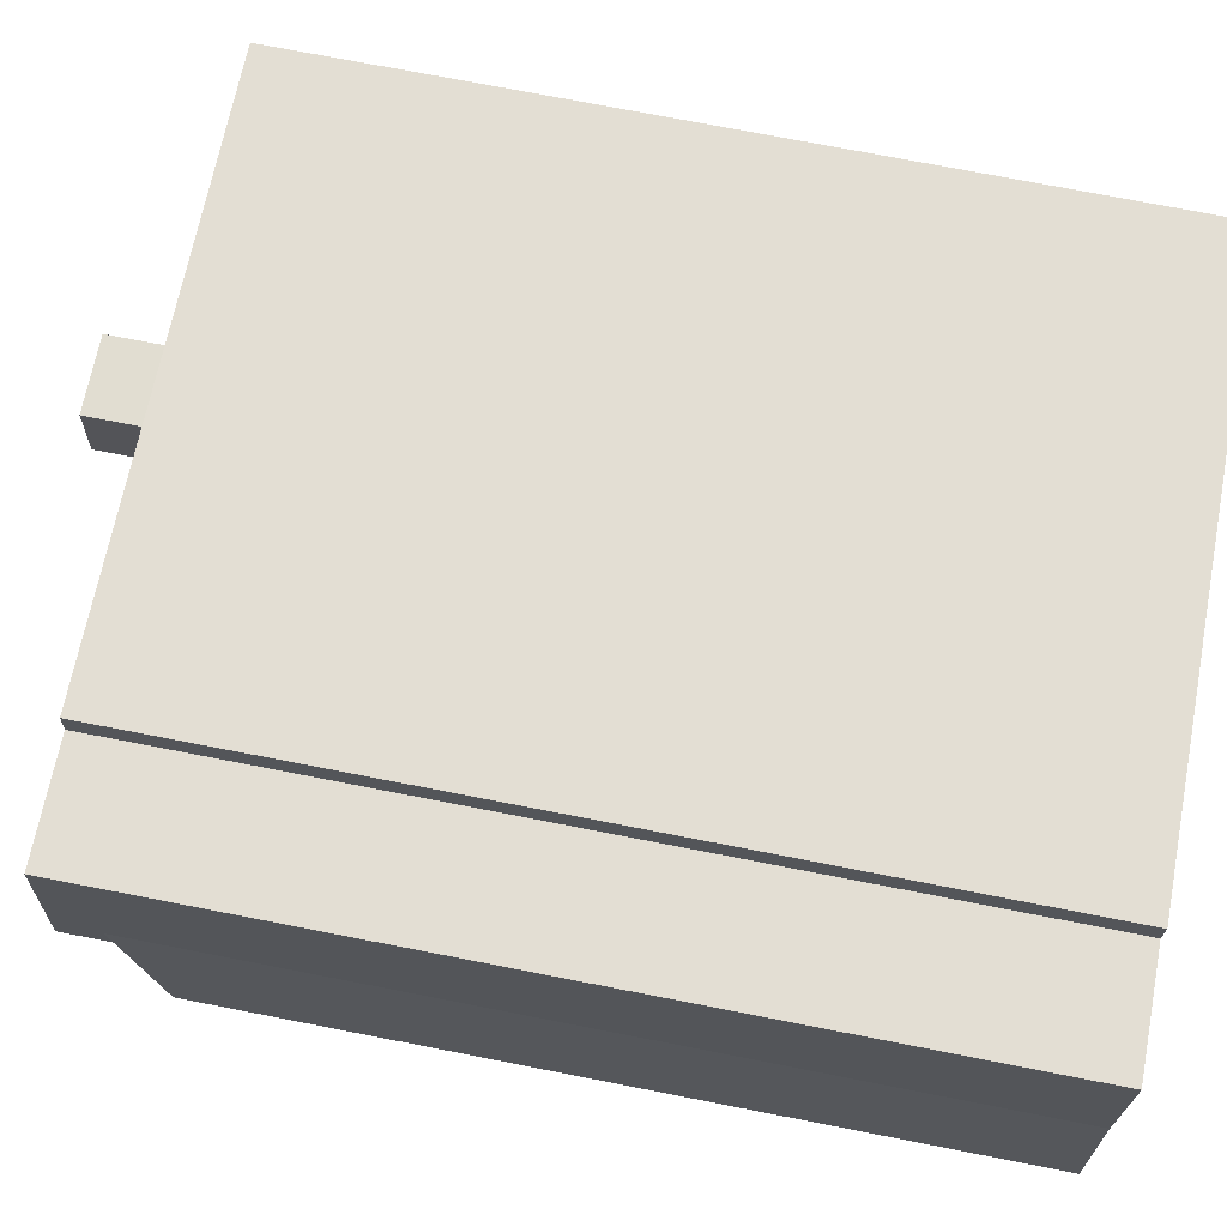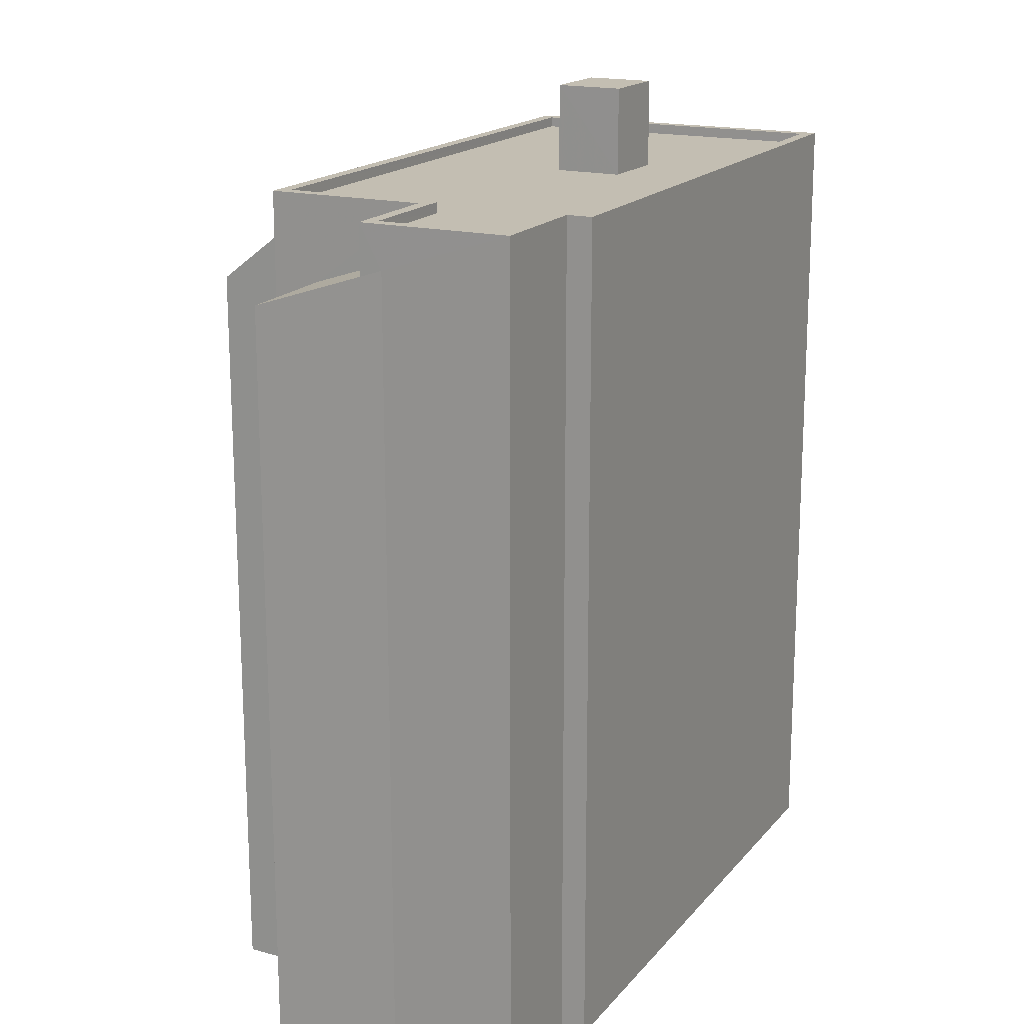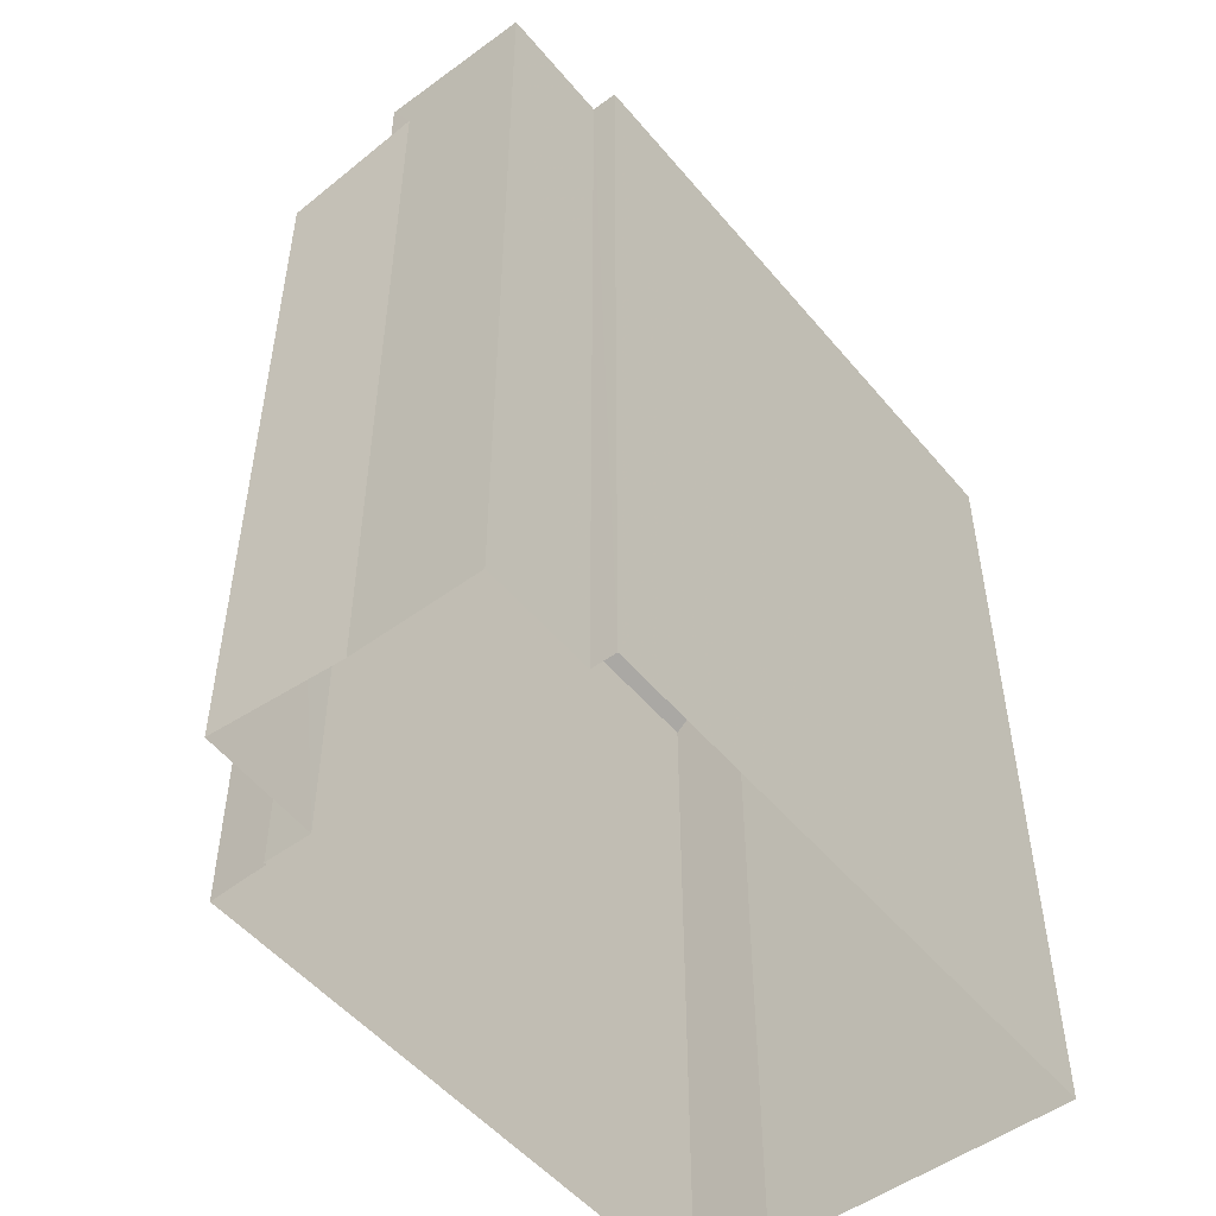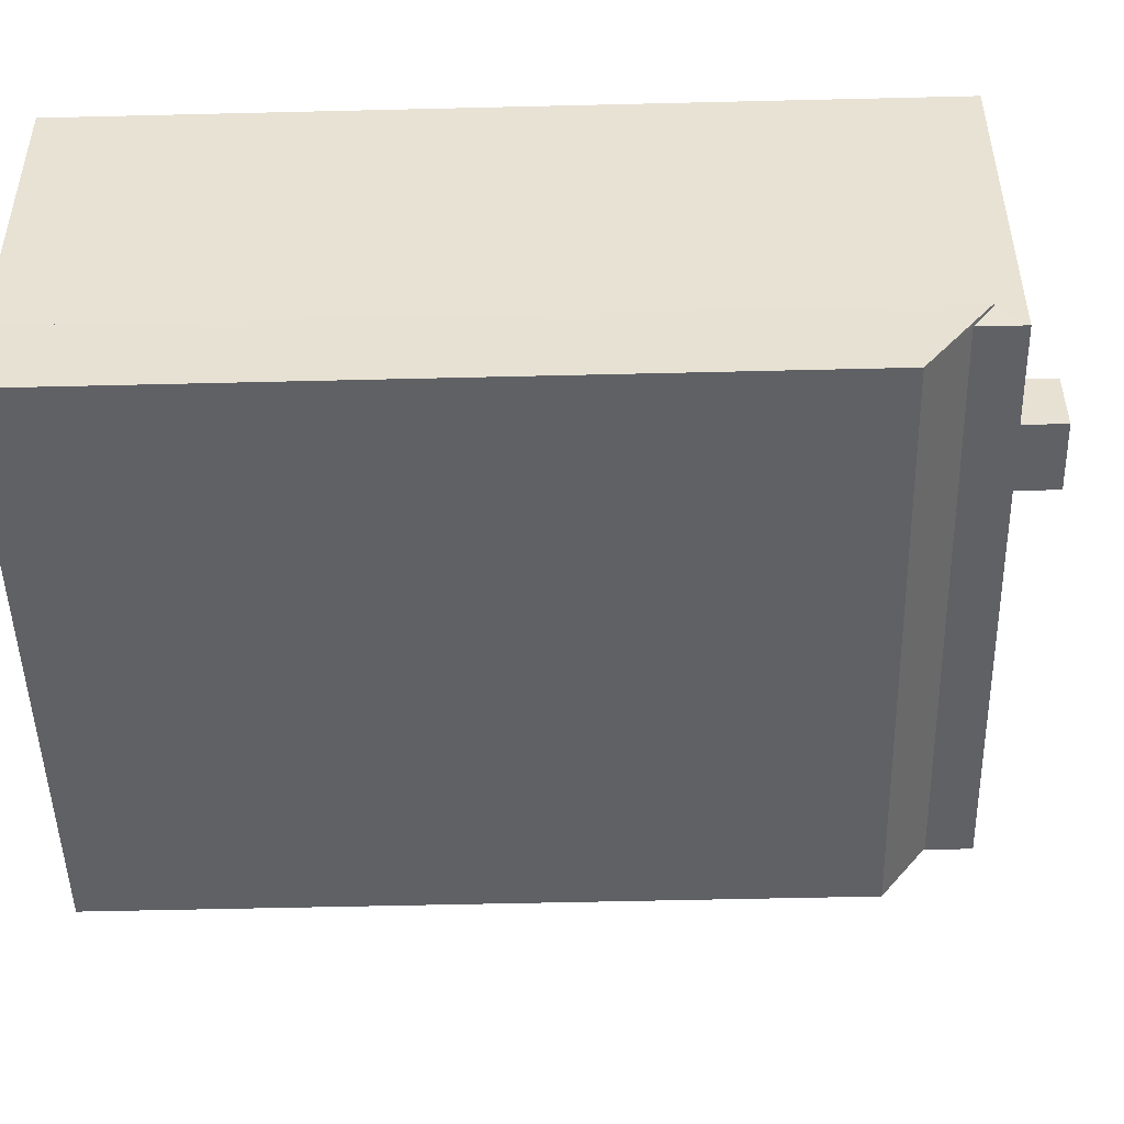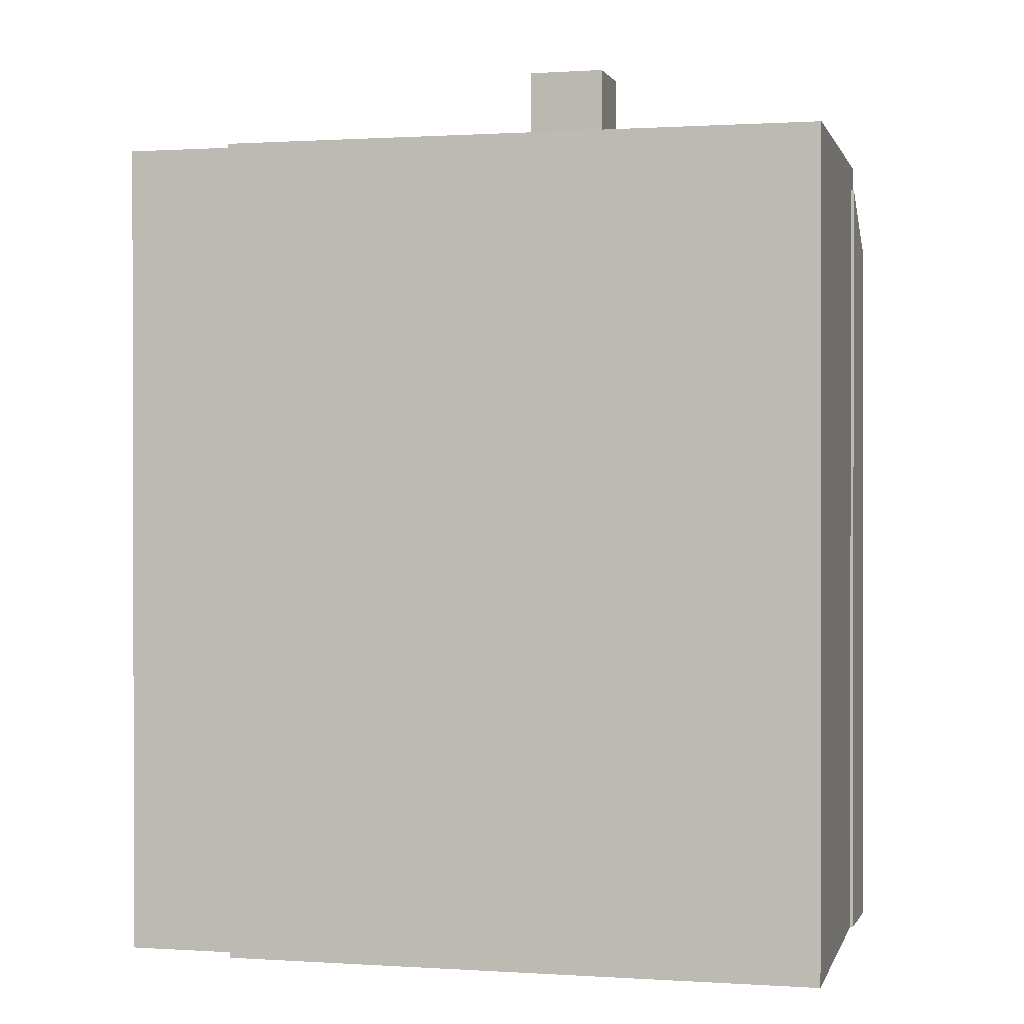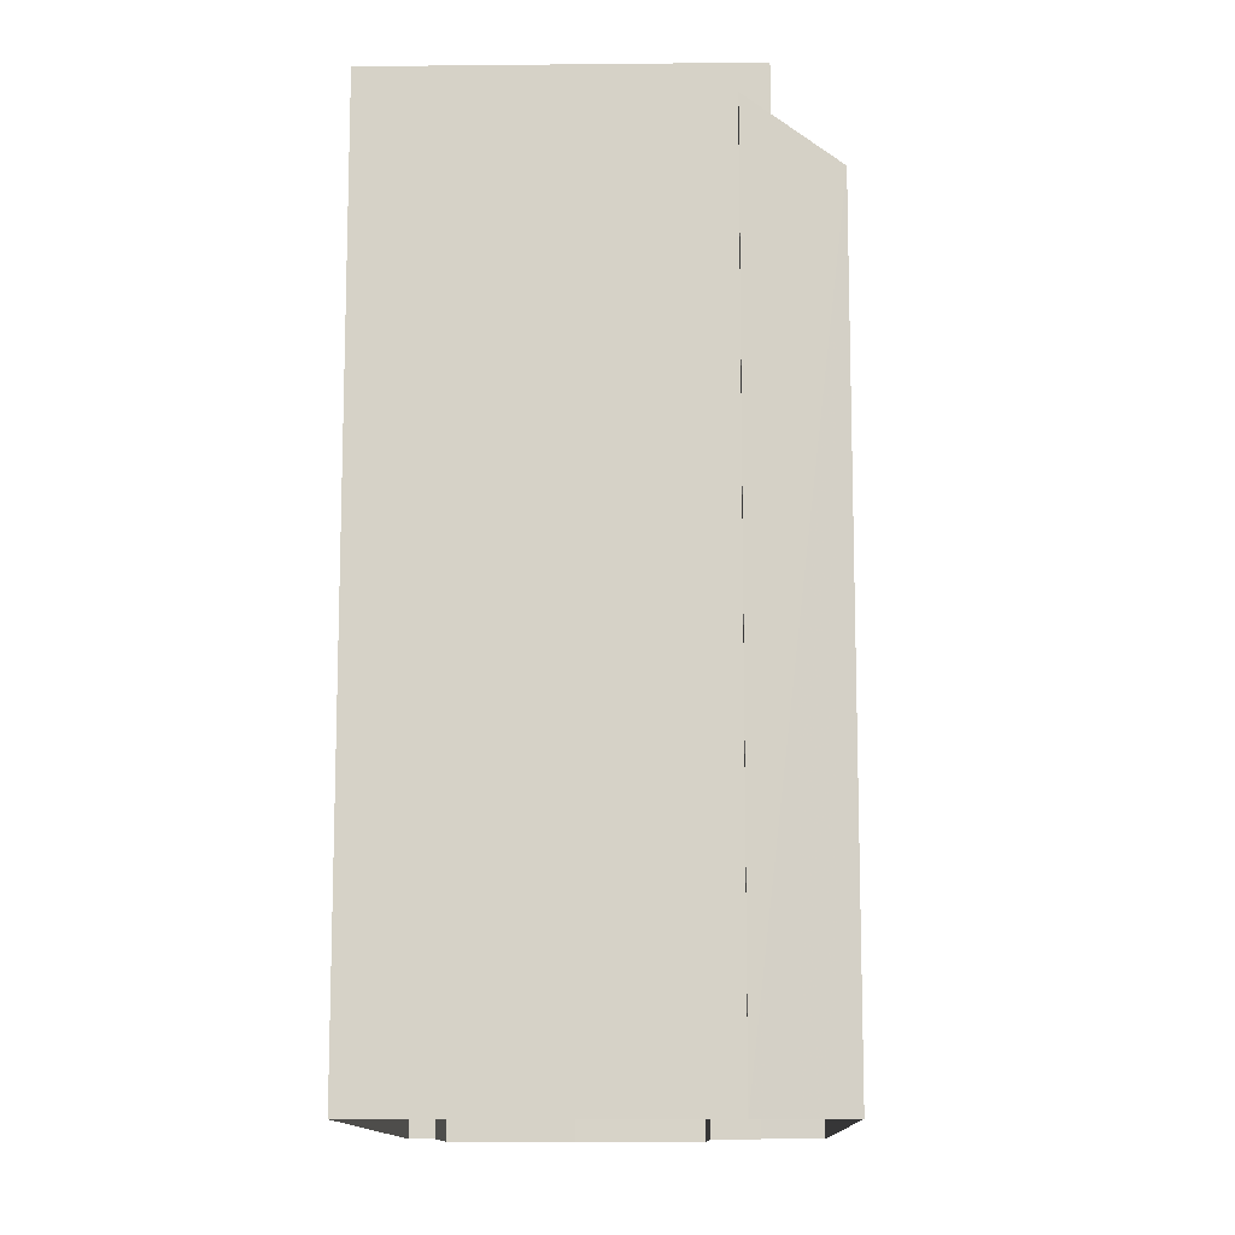
<metadata>
{"format":"obj","ext":"obj","renderer":"f3d","projection":"perspective","resolution":1024,"background":"white","views":[{"elev":75.1,"azim":101.0,"up":"+Y"},{"elev":17.4,"azim":124.1,"up":"+Z"},{"elev":-51.5,"azim":136.0,"up":"+Z"},{"elev":-55.9,"azim":-88.5,"up":"+Y"},{"elev":0.7,"azim":-158.8,"up":"+Z"},{"elev":-12.1,"azim":-81.0,"up":"+Z"}]}
</metadata>
<code>
v -9294 -3.613e+04 21.94
v -9291 -3.613e+04 21.94
v -9291 -3.613e+04 21.93
v -9290 -3.613e+04 21.93
v -9293 -3.613e+04 21.93
v -9307 -3.614e+04 21.94
v -9293 -3.614e+04 21.93
v -9307 -3.614e+04 21.94
v -9308 -3.613e+04 21.95
v -9294 -3.613e+04 21.94
v -9293 -3.614e+04 21.93
v -9293 -3.614e+04 21.93
v -9307 -3.614e+04 21.94
v -9307 -3.614e+04 41.17
v -9307 -3.614e+04 41.17
v -9307 -3.614e+04 40.7
v -9293 -3.614e+04 40.71
v -9293 -3.614e+04 39.62
v -9307 -3.614e+04 39.63
v -9308 -3.613e+04 41.8
v -9308 -3.613e+04 41.8
v -9294 -3.613e+04 41.79
v -9294 -3.613e+04 41.79
v -9291 -3.613e+04 41.78
v -9291 -3.613e+04 41.78
v -9291 -3.613e+04 41.78
v -9294 -3.613e+04 41.79
v -9291 -3.613e+04 41.78
v -9294 -3.613e+04 41.79
v -9302 -3.613e+04 41.54
v -9308 -3.613e+04 41.55
v -9308 -3.613e+04 41.54
v -9300 -3.613e+04 41.54
v -9294 -3.613e+04 41.54
v -9291 -3.613e+04 41.53
v -9291 -3.613e+04 41.53
v -9294 -3.613e+04 41.54
v -9291 -3.613e+04 41.53
v -9294 -3.613e+04 41.53
v -9300 -3.613e+04 41.54
v -9293 -3.614e+04 41.53
v -9307 -3.614e+04 41.54
v -9302 -3.613e+04 41.54
v -9307 -3.614e+04 41.79
v -9293 -3.613e+04 41.78
v -9294 -3.613e+04 41.78
v -9293 -3.614e+04 41.78
v -9307 -3.614e+04 41.79
v -9293 -3.614e+04 41.78
v -9290 -3.613e+04 39.76
v -9291 -3.613e+04 40.6
v -9293 -3.613e+04 39.76
v -9293 -3.613e+04 40.63
v -9291 -3.613e+04 40.78
v -9302 -3.613e+04 43.64
v -9300 -3.613e+04 43.64
v -9300 -3.613e+04 43.64
v -9302 -3.613e+04 43.64
f 1 2 3
f 3 4 5
f 6 7 8
f 1 9 10
f 11 7 6
f 12 11 5
f 6 8 13
f 1 6 9
f 5 1 3
f 11 6 5
f 5 6 1
f 14 15 16
f 17 16 18
f 16 19 18
f 15 19 16
f 20 21 22
f 22 23 20
f 24 25 26
f 27 28 25
f 23 22 27
f 25 28 26
f 27 29 28
f 29 27 22
f 30 31 32
f 31 33 34
f 35 36 37
f 35 37 33
f 30 33 31
f 34 33 37
f 38 35 39
f 40 41 39
f 41 40 42
f 35 33 39
f 42 43 32
f 32 43 30
f 39 33 40
f 40 43 42
f 20 44 21
f 45 26 46
f 45 24 26
f 47 48 44
f 21 44 48
f 47 45 49
f 46 49 45
f 48 47 49
f 50 51 52
f 52 51 53
f 54 51 50
f 55 56 57
f 58 55 57
f 19 15 13
f 8 19 13
f 6 13 15
f 14 6 15
f 11 18 7
f 11 17 18
f 18 8 7
f 18 19 8
f 44 17 47
f 47 17 12
f 44 16 17
f 12 17 11
f 24 54 25
f 25 54 2
f 24 51 54
f 2 54 3
f 23 10 9
f 20 23 9
f 27 1 10
f 23 27 10
f 25 2 1
f 27 25 1
f 53 45 52
f 5 52 12
f 12 52 47
f 52 45 47
f 16 44 14
f 6 14 9
f 9 14 20
f 14 44 20
f 53 24 45
f 53 51 24
f 31 21 32
f 32 48 42
f 32 21 48
f 22 31 34
f 22 21 31
f 29 34 37
f 29 22 34
f 28 37 36
f 28 29 37
f 38 26 35
f 35 28 36
f 35 26 28
f 26 38 39
f 46 26 39
f 49 39 41
f 49 46 39
f 49 41 42
f 48 49 42
f 50 4 3
f 54 50 3
f 5 4 50
f 52 5 50
f 33 57 56
f 40 33 56
f 43 40 56
f 55 43 56
f 30 43 55
f 58 30 55
f 57 30 58
f 57 33 30

</code>
